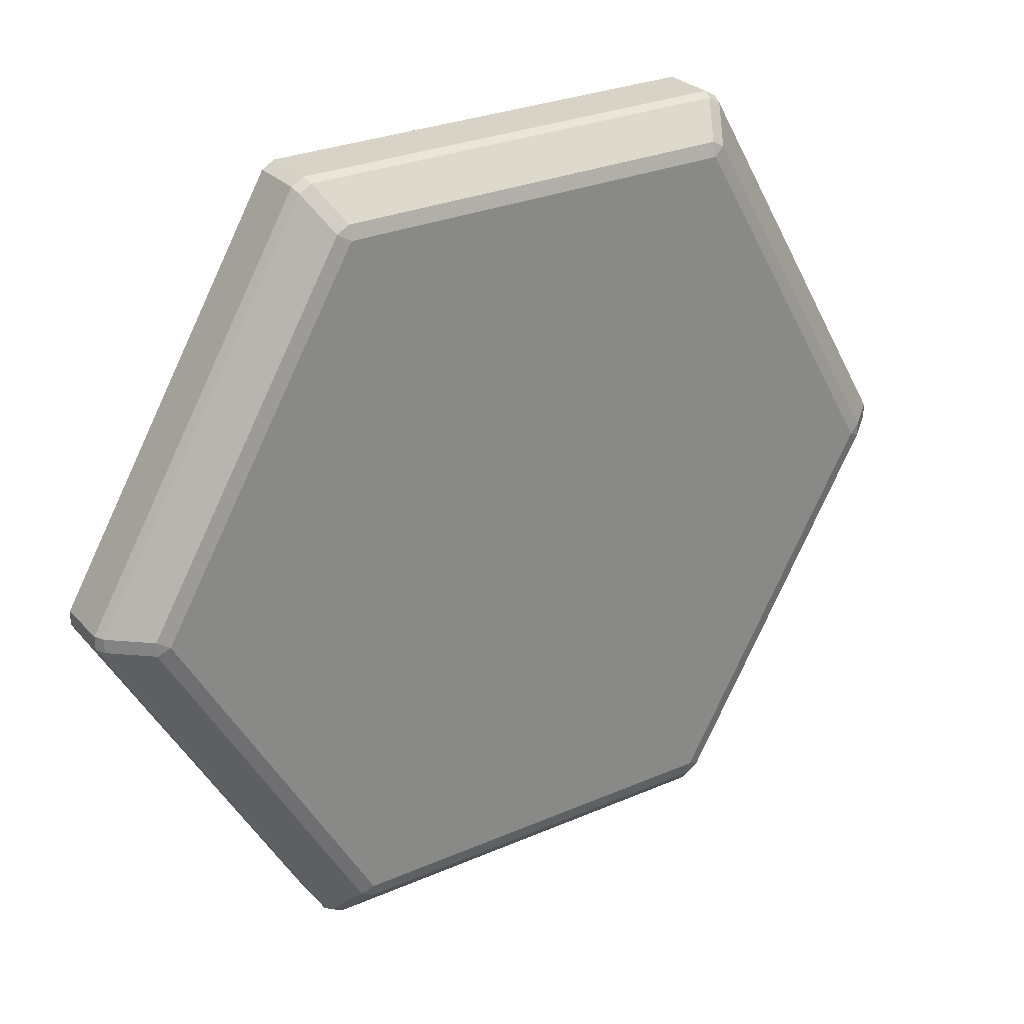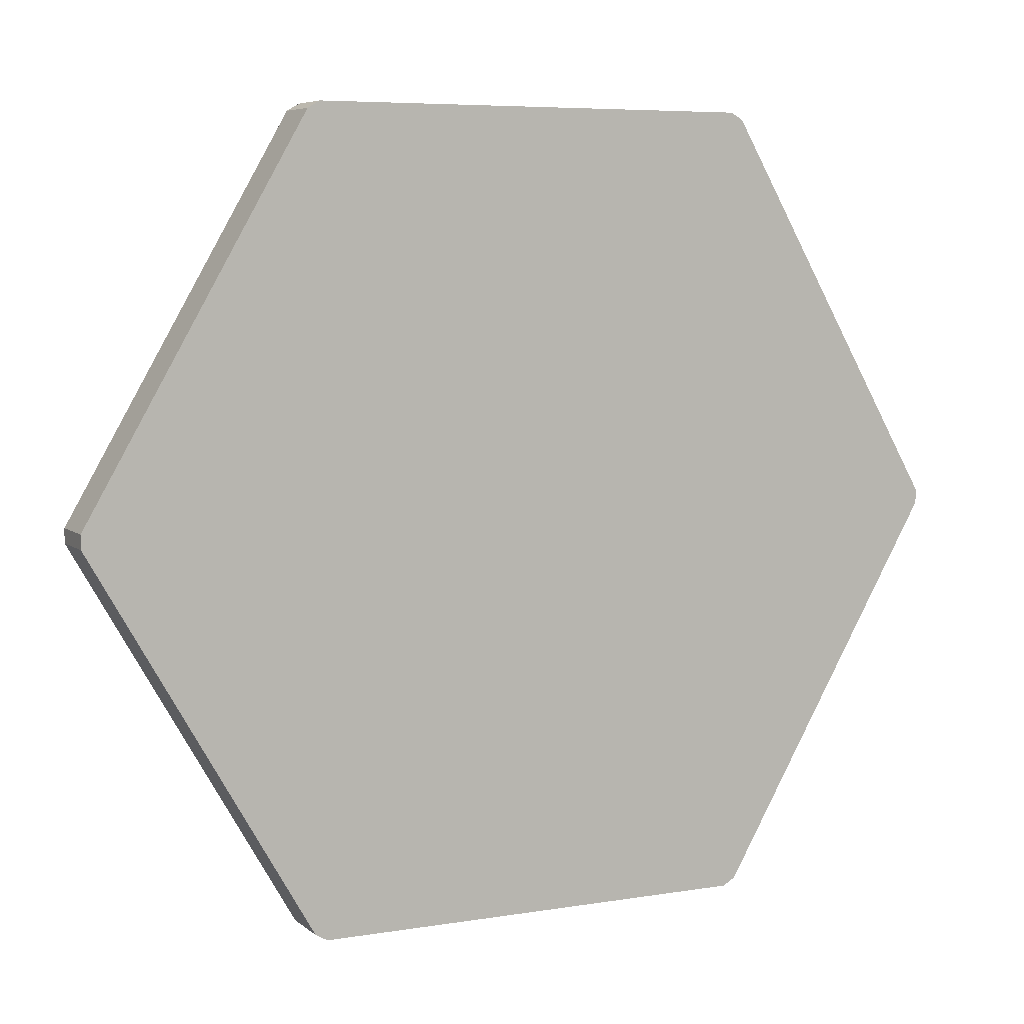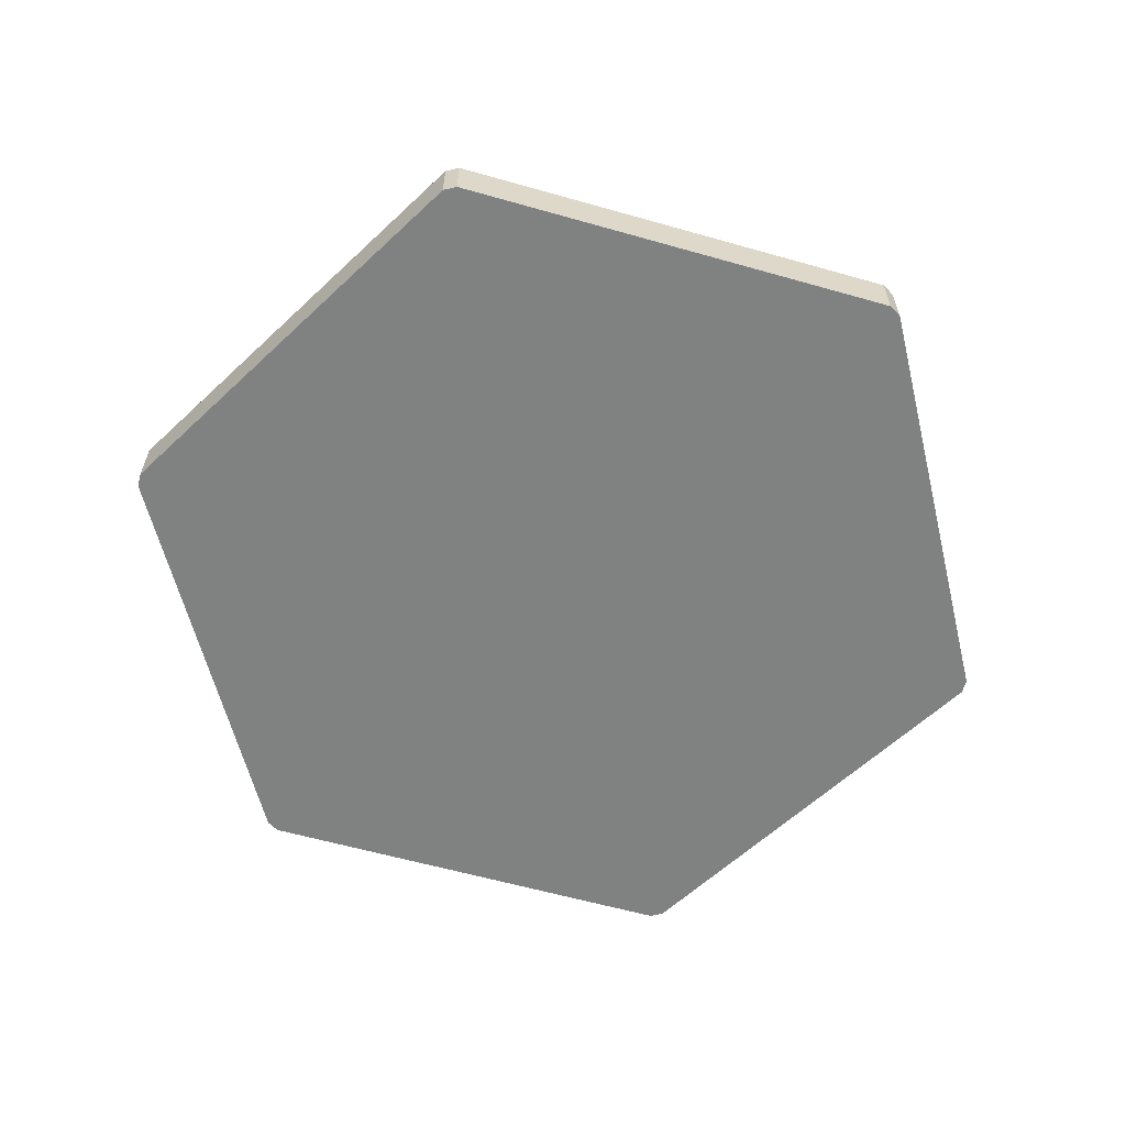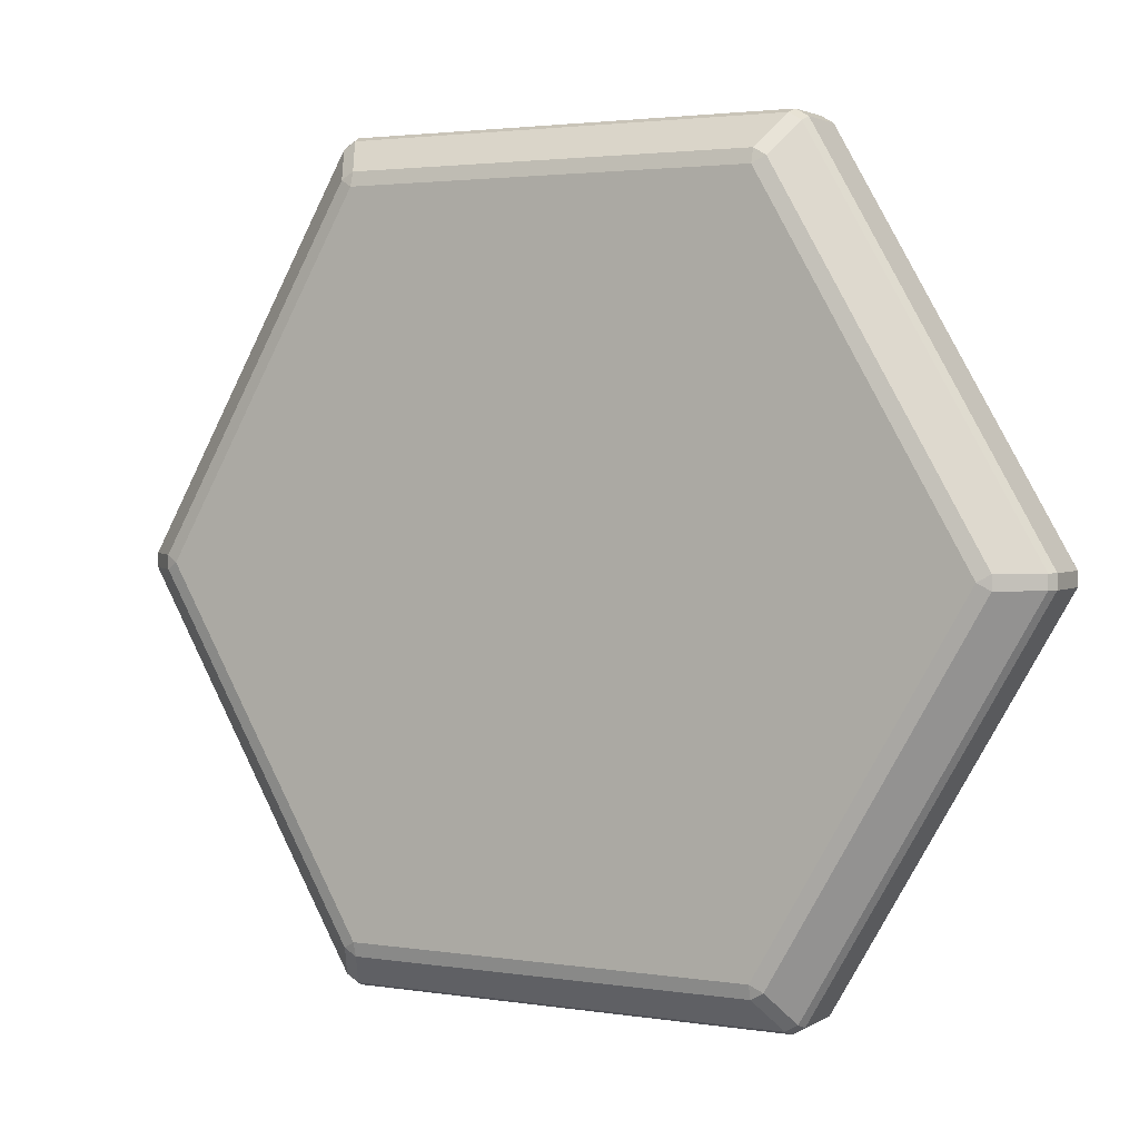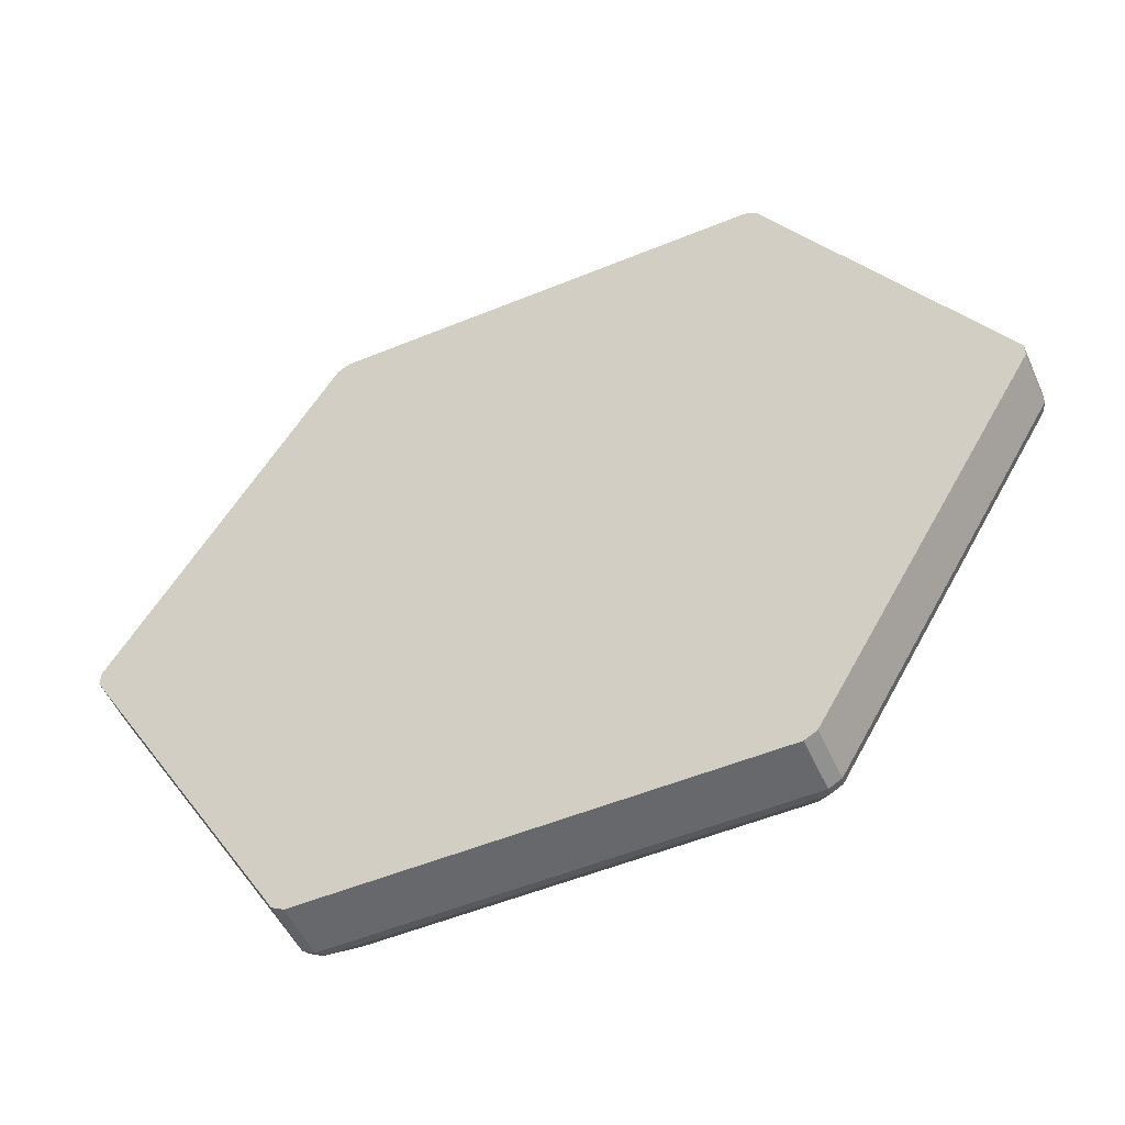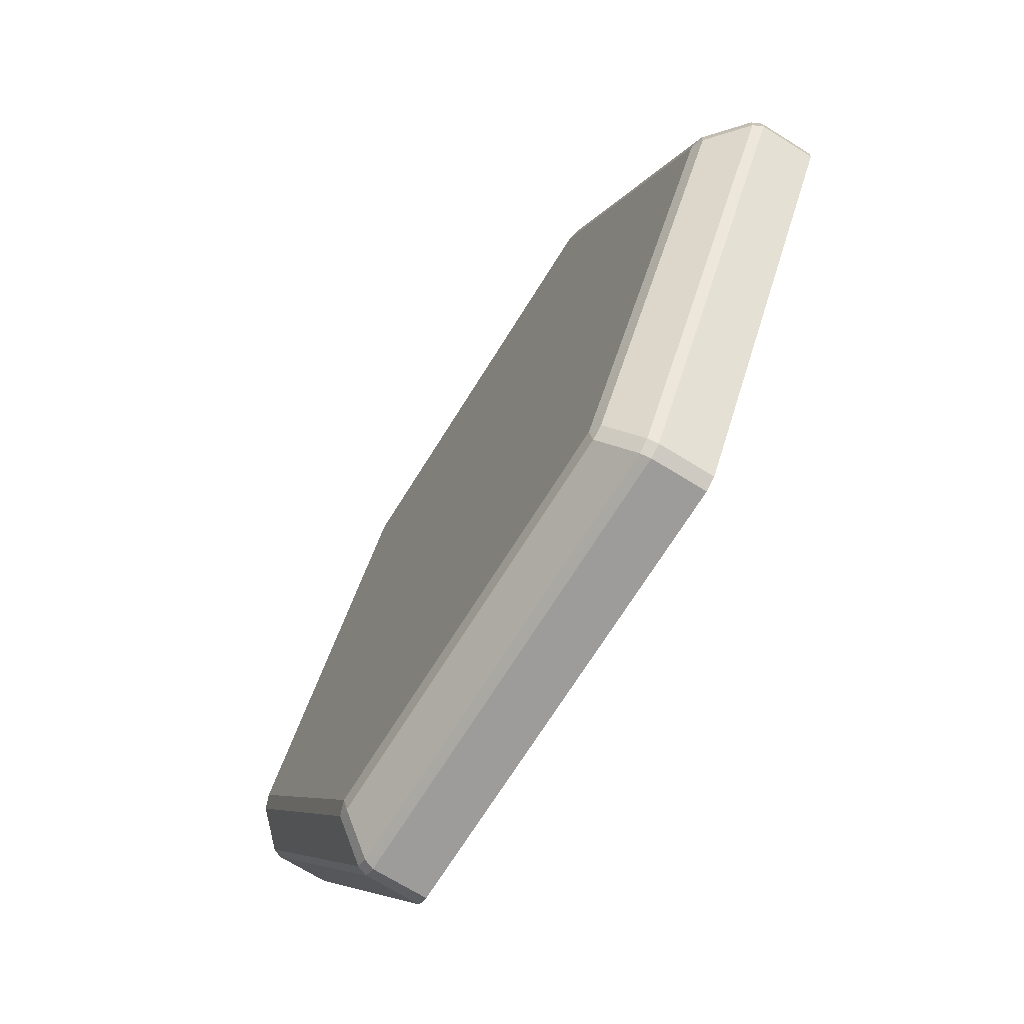
<metadata>
{"format":"obj","ext":"obj","renderer":"f3d","projection":"perspective","resolution":1024,"background":"white","views":[{"elev":27.8,"azim":146.5,"up":"+Z"},{"elev":6.4,"azim":-26.1,"up":"+Z"},{"elev":-60.3,"azim":103.8,"up":"+Y"},{"elev":2.6,"azim":-151.4,"up":"+Z"},{"elev":-52.5,"azim":23.9,"up":"+Z"},{"elev":-70.1,"azim":-121.9,"up":"+Z"}]}
</metadata>
<code>
g Ice0_2_MO
v -2.111 0.4829 -0.03595
v -2.05 0.5032 2.75e-07
v -2.111 0.4829 0.03595
v -1.025 0.4829 -1.846
v -1.025 0.5032 -1.775
v -1.087 0.4829 -1.81
v -1.087 0.4829 1.81
v -1.025 0.5032 1.775
v -1.025 0.4829 1.846
v 1.025 0.4829 1.846
v 1.025 0.5032 1.775
v 1.087 0.4829 1.81
v 1.087 0.4829 -1.81
v 1.025 0.5032 -1.775
v 1.025 0.4829 -1.846
v 2.111 0.4829 0.03595
v 2.05 0.5032 8.389e-08
v 2.111 0.4829 -0.03595
v -1.192 0.2717 1.993
v -2.322 -0.003884 0.03595
v -2.322 0.2717 0.03595
v -1.192 0.2717 1.993
v -1.192 -0.003885 1.993
v -2.322 -0.003884 0.03595
v 1.192 0.2717 1.993
v 2.322 0.2717 0.03595
v 2.322 -0.003884 0.03595
v 2.322 -0.003884 0.03595
v 1.192 -0.003885 1.993
v 1.192 0.2717 1.993
v -2.322 0.2717 -0.03595
v -2.322 0.2717 0.03595
v -2.322 -0.003884 0.03595
v -2.322 -0.003884 -0.03595
v -2.299 0.3207 0.03595
v -2.299 0.3207 -0.03595
v -2.111 0.4829 -0.03595
v -2.111 0.4829 0.03595
v -2.299 0.3207 -0.03595
v -2.299 0.3207 0.03595
v -2.322 0.2717 0.03595
v -2.322 0.2717 -0.03595
v -1.025 0.4829 1.846
v -1.118 0.3207 2.009
v -1.18 0.3207 1.973
v -1.087 0.4829 1.81
v -1.18 0.3207 1.973
v -1.118 0.3207 2.009
v -1.13 0.2717 2.029
v -1.192 0.2717 1.993
v -1.192 0.2717 1.993
v -1.13 0.2717 2.029
v -1.192 -0.003885 1.993
v -1.13 -0.003885 2.029
v -1.18 0.3207 -1.973
v -1.118 0.3207 -2.009
v -1.025 0.4829 -1.846
v -1.087 0.4829 -1.81
v -1.118 0.3207 -2.009
v -1.18 0.3207 -1.973
v -1.13 0.2717 -2.029
v -1.192 0.2717 -1.993
v -1.13 -0.003883 -2.029
v -1.13 0.2717 -2.029
v -1.192 0.2717 -1.993
v -1.192 -0.003883 -1.993
v 1.18 0.3207 1.973
v 1.118 0.3207 2.009
v 1.025 0.4829 1.846
v 1.087 0.4829 1.81
v 1.118 0.3207 2.009
v 1.18 0.3207 1.973
v 1.13 0.2717 2.029
v 1.192 0.2717 1.993
v 1.13 0.2717 2.029
v 1.192 0.2717 1.993
v 1.192 -0.003885 1.993
v 1.13 -0.003885 2.029
v 1.18 0.3207 -1.973
v 1.087 0.4829 -1.81
v 1.025 0.4829 -1.846
v 1.118 0.3207 -2.009
v 1.18 0.3207 -1.973
v 1.118 0.3207 -2.009
v 1.13 0.2717 -2.029
v 1.192 0.2717 -1.993
v 1.192 0.2717 -1.993
v 1.13 0.2717 -2.029
v 1.13 -0.003883 -2.029
v 1.192 -0.003883 -1.993
v 2.111 0.4829 -0.03595
v 2.299 0.3207 -0.03595
v 2.299 0.3207 0.03595
v 2.111 0.4829 0.03595
v 2.299 0.3207 0.03595
v 2.299 0.3207 -0.03595
v 2.322 0.2717 0.03595
v 2.322 0.2717 -0.03595
v 2.322 0.2717 0.03595
v 2.322 0.2717 -0.03595
v 2.322 -0.003884 0.03595
v 2.322 -0.003884 -0.03595
v -2.322 0.2717 0.03595
v -2.299 0.3207 0.03595
v -1.18 0.3207 1.973
v -1.192 0.2717 1.993
v -1.18 0.3207 -1.973
v -2.299 0.3207 -0.03595
v -2.322 0.2717 -0.03595
v -1.192 0.2717 -1.993
v -1.13 0.2717 2.029
v -1.118 0.3207 2.009
v 1.13 0.2717 2.029
v 1.118 0.3207 2.009
v -1.025 0.5032 -1.775
v -2.05 0.5032 2.75e-07
v -2.111 0.4829 -0.03595
v -1.087 0.4829 -1.81
v -1.087 0.4829 1.81
v -2.111 0.4829 0.03595
v -2.05 0.5032 2.75e-07
v -1.025 0.5032 1.775
v -1.025 0.4829 1.846
v -1.025 0.5032 1.775
v 1.025 0.4829 1.846
v 1.025 0.5032 1.775
v -1.025 0.5032 -1.775
v -1.025 0.4829 -1.846
v 1.025 0.5032 -1.775
v 1.025 0.4829 -1.846
v 1.118 0.3207 -2.009
v -1.118 0.3207 -2.009
v -1.13 0.2717 -2.029
v 1.13 0.2717 -2.029
v 1.192 0.2717 1.993
v 1.18 0.3207 1.973
v 2.322 0.2717 0.03595
v 2.299 0.3207 0.03595
v 1.087 0.4829 1.81
v 1.025 0.5032 1.775
v 2.05 0.5032 8.389e-08
v 2.111 0.4829 0.03595
v 2.322 0.2717 -0.03595
v 2.299 0.3207 -0.03595
v 1.18 0.3207 -1.973
v 1.192 0.2717 -1.993
v 2.111 0.4829 -0.03595
v 2.05 0.5032 8.389e-08
v 1.025 0.5032 -1.775
v 1.087 0.4829 -1.81
v -2.299 0.3207 0.03595
v -2.111 0.4829 0.03595
v -1.18 0.3207 1.973
v -1.087 0.4829 1.81
v -2.299 0.3207 -0.03595
v -1.18 0.3207 -1.973
v -1.087 0.4829 -1.81
v -2.111 0.4829 -0.03595
v -1.118 0.3207 2.009
v -1.025 0.4829 1.846
v 1.118 0.3207 2.009
v 1.025 0.4829 1.846
v 1.18 0.3207 1.973
v 1.087 0.4829 1.81
v 2.111 0.4829 0.03595
v 2.299 0.3207 0.03595
v 2.299 0.3207 -0.03595
v 2.111 0.4829 -0.03595
v 1.087 0.4829 -1.81
v 1.18 0.3207 -1.973
v 1.118 0.3207 -2.009
v 1.025 0.4829 -1.846
v -1.118 0.3207 -2.009
v -1.025 0.4829 -1.846
v -1.13 -0.003885 2.029
v -1.13 0.2717 2.029
v 1.13 0.2717 2.029
v 1.13 -0.003885 2.029
v 2.322 0.2717 -0.03595
v 1.192 0.2717 -1.993
v 1.192 -0.003883 -1.993
v 2.322 -0.003884 -0.03595
v 1.13 -0.003883 -2.029
v 1.13 0.2717 -2.029
v -1.13 0.2717 -2.029
v -1.13 -0.003883 -2.029
v -2.322 0.2717 -0.03595
v -1.192 -0.003883 -1.993
v -1.192 0.2717 -1.993
v -2.322 -0.003884 -0.03595
v -1.192 -0.003883 -1.993
v -2.322 -0.003884 -0.03595
v -0.1469 -0.003884 -0.245
v -1.13 -0.003883 -2.029
v -2.322 -0.003884 0.03595
v 1.13 -0.003883 -2.029
v -1.192 -0.003885 1.993
v 1.192 -0.003883 -1.993
v -1.13 -0.003885 2.029
v 2.322 -0.003884 -0.03595
v 1.13 -0.003885 2.029
v 2.322 -0.003884 0.03595
v 1.192 -0.003885 1.993
v 1.025 0.5032 -1.775
v 2.05 0.5032 8.389e-08
v -0 0.5032 2.751e-07
v -1.025 0.5032 -1.775
v 1.025 0.5032 1.775
v -2.05 0.5032 2.75e-07
v -1.025 0.5032 1.775
g Ice0_2_MO_0
f 3 2 1
f 6 5 4
f 9 8 7
f 12 11 10
f 15 14 13
f 18 17 16
f 21 20 19
f 24 23 22
f 27 26 25
f 30 29 28
f 33 32 31
f 31 34 33
f 37 36 35
f 35 38 37
f 41 40 39
f 39 42 41
f 45 44 43
f 43 46 45
f 49 48 47
f 47 50 49
f 53 52 51
f 53 54 52
f 57 56 55
f 55 58 57
f 61 60 59
f 61 62 60
f 65 64 63
f 63 66 65
f 69 68 67
f 67 70 69
f 73 72 71
f 73 74 72
f 77 76 75
f 75 78 77
f 81 80 79
f 79 82 81
f 85 84 83
f 83 86 85
f 89 88 87
f 87 90 89
f 93 92 91
f 91 94 93
f 97 96 95
f 97 98 96
f 101 100 99
f 101 102 100
f 105 104 103
f 103 106 105
f 109 108 107
f 107 110 109
f 113 112 111
f 112 113 114
f 117 116 115
f 115 118 117
f 121 120 119
f 119 122 121
f 125 124 123
f 124 125 126
f 129 128 127
f 128 129 130
f 133 132 131
f 131 134 133
f 137 136 135
f 136 137 138
f 141 140 139
f 139 142 141
f 145 144 143
f 143 146 145
f 149 148 147
f 147 150 149
f 153 152 151
f 153 154 152
f 157 156 155
f 155 158 157
f 161 160 159
f 161 162 160
f 165 164 163
f 163 166 165
f 169 168 167
f 167 170 169
f 173 172 171
f 173 174 172
f 177 176 175
f 175 178 177
f 181 180 179
f 179 182 181
f 185 184 183
f 183 186 185
f 189 188 187
f 188 190 187
f 193 192 191
f 193 191 194
f 192 193 195
f 193 194 196
f 193 197 195
f 193 196 198
f 193 199 197
f 193 198 200
f 193 201 199
f 193 200 202
f 193 203 201
f 193 202 203
f 206 205 204
f 206 204 207
f 206 208 205
f 206 207 209
f 206 210 208
f 206 209 210

</code>
